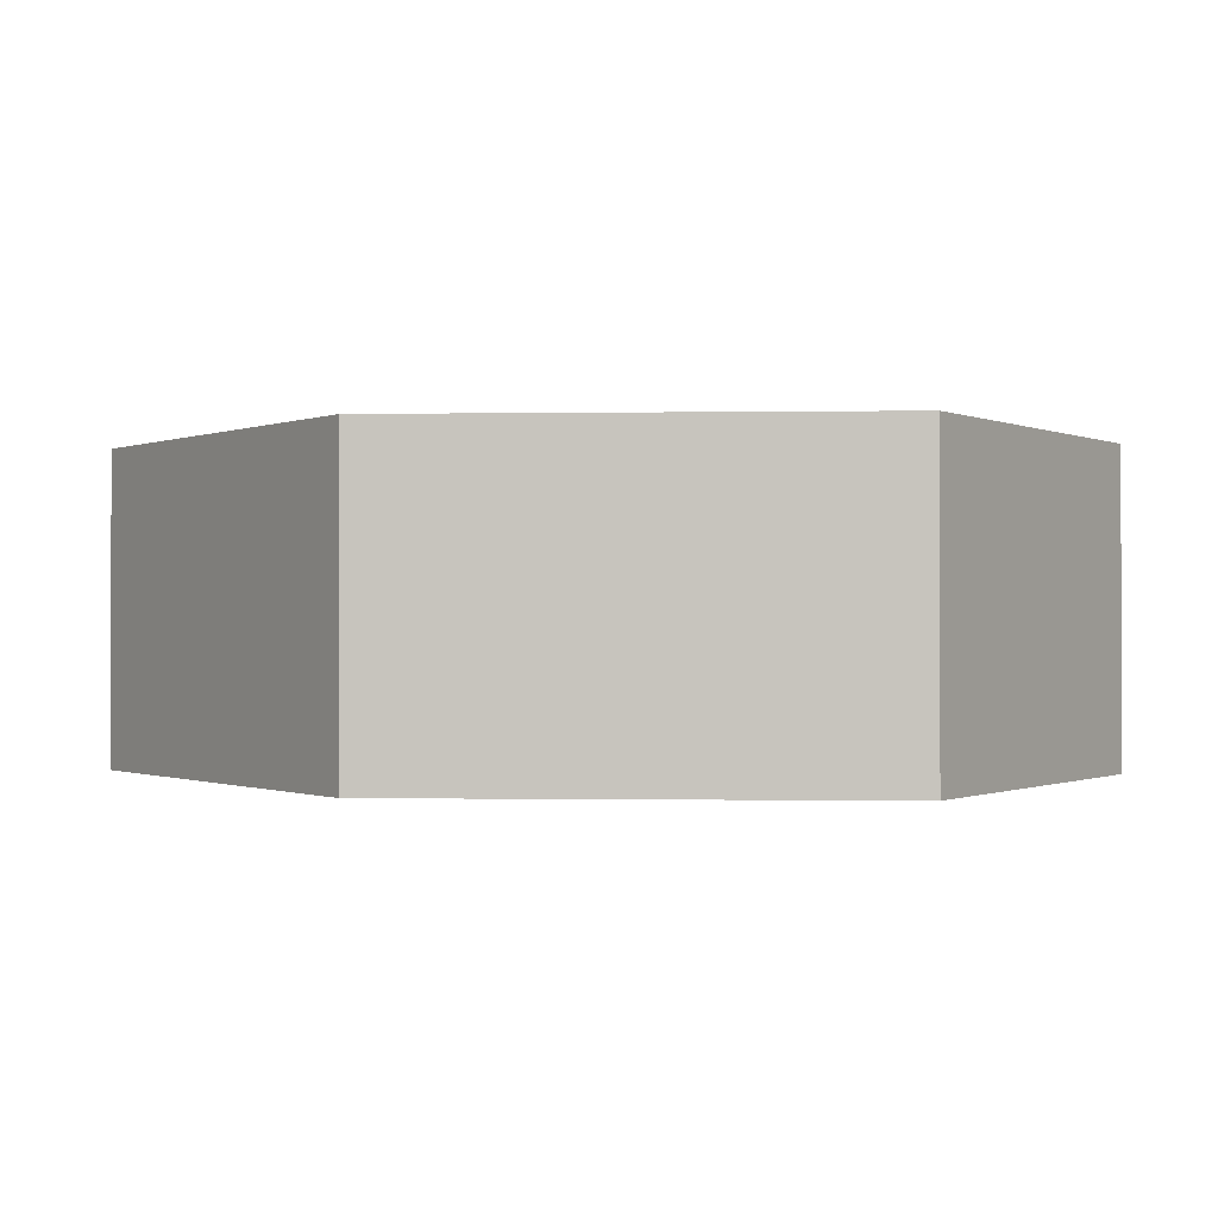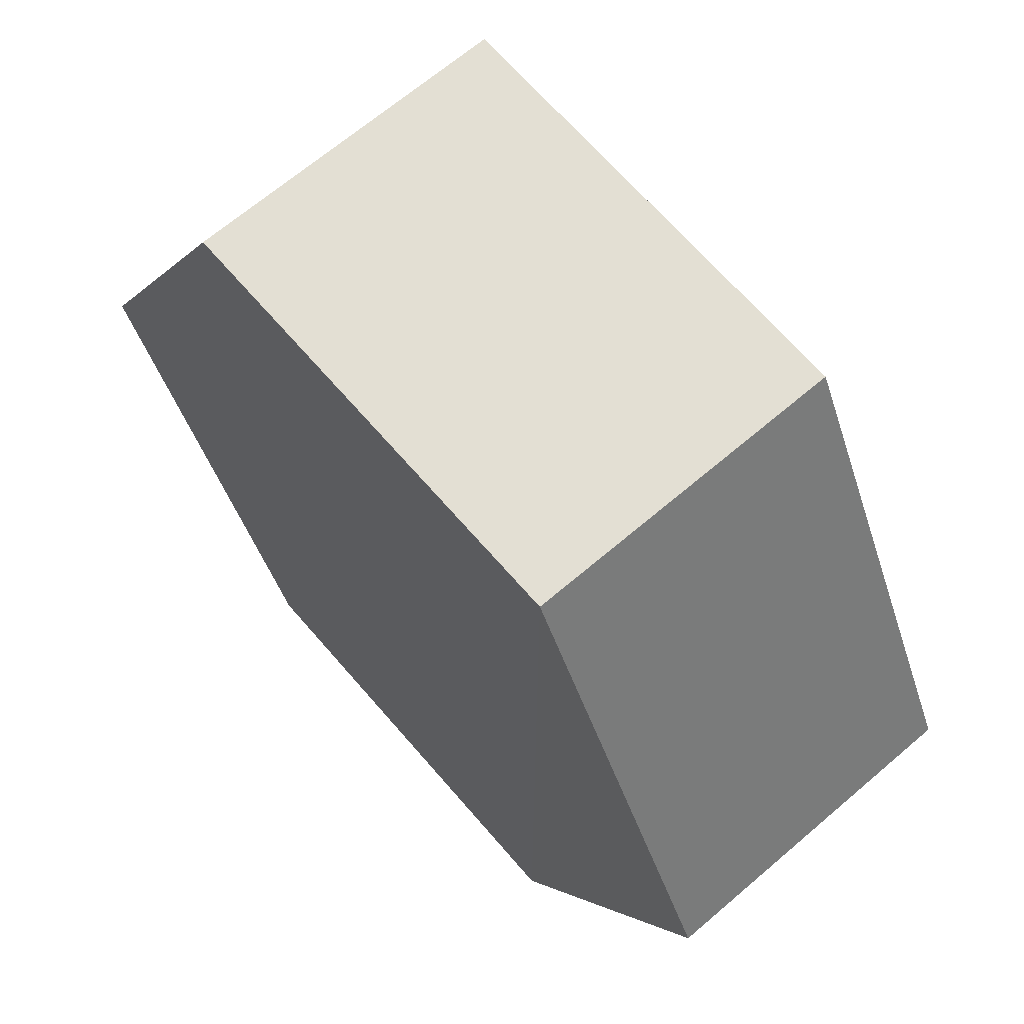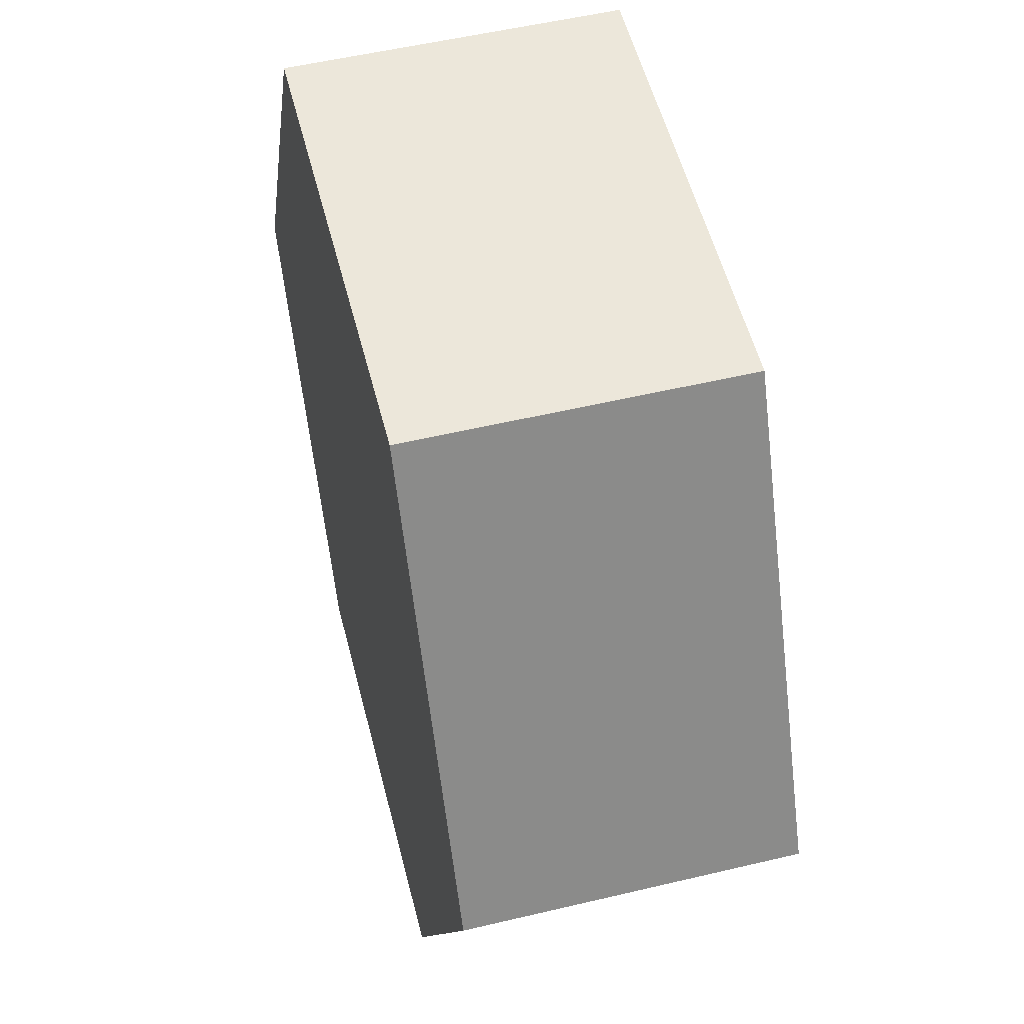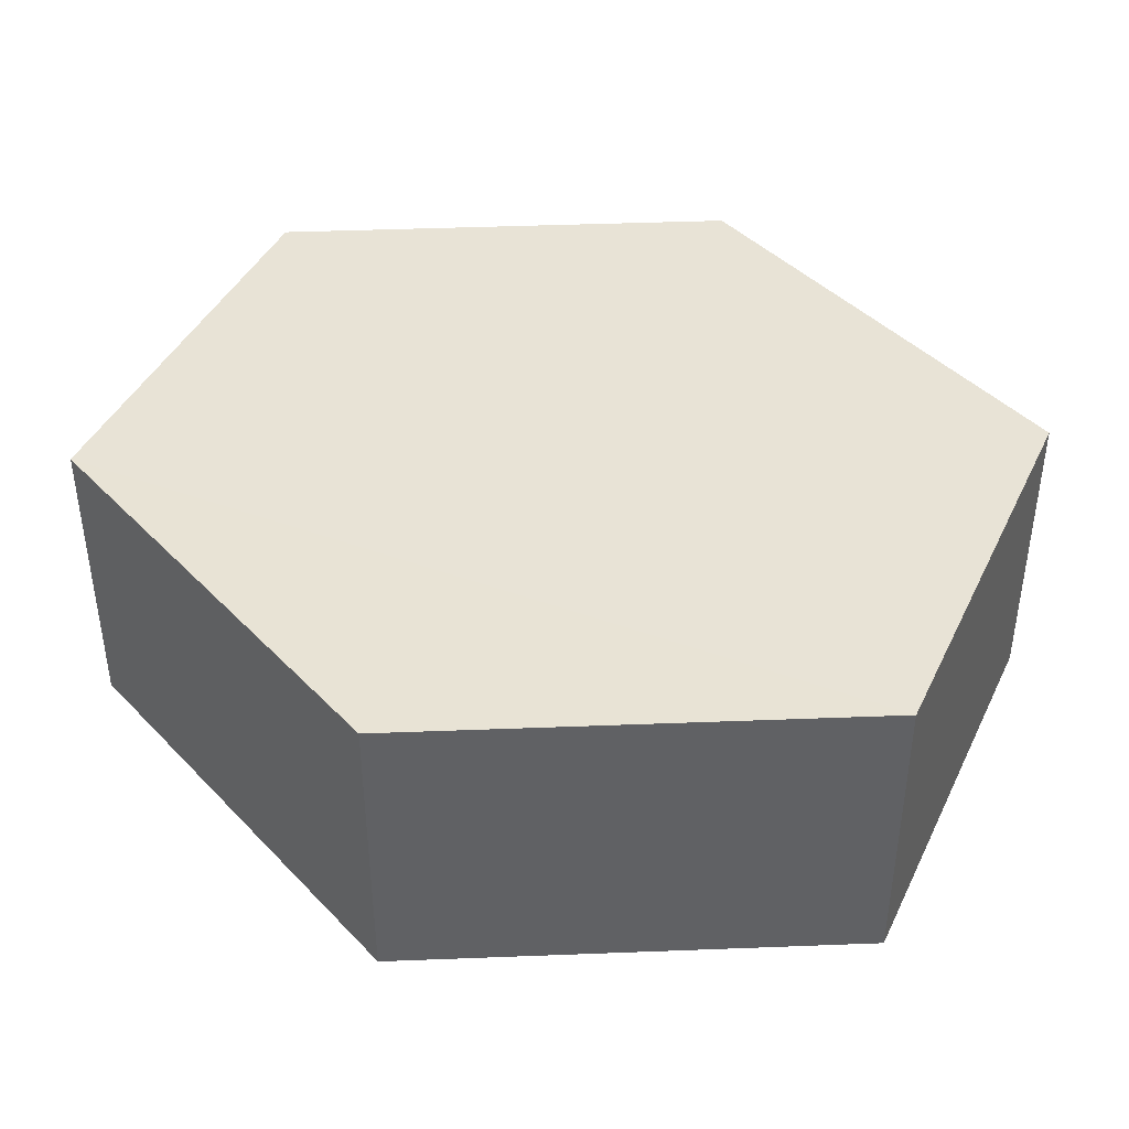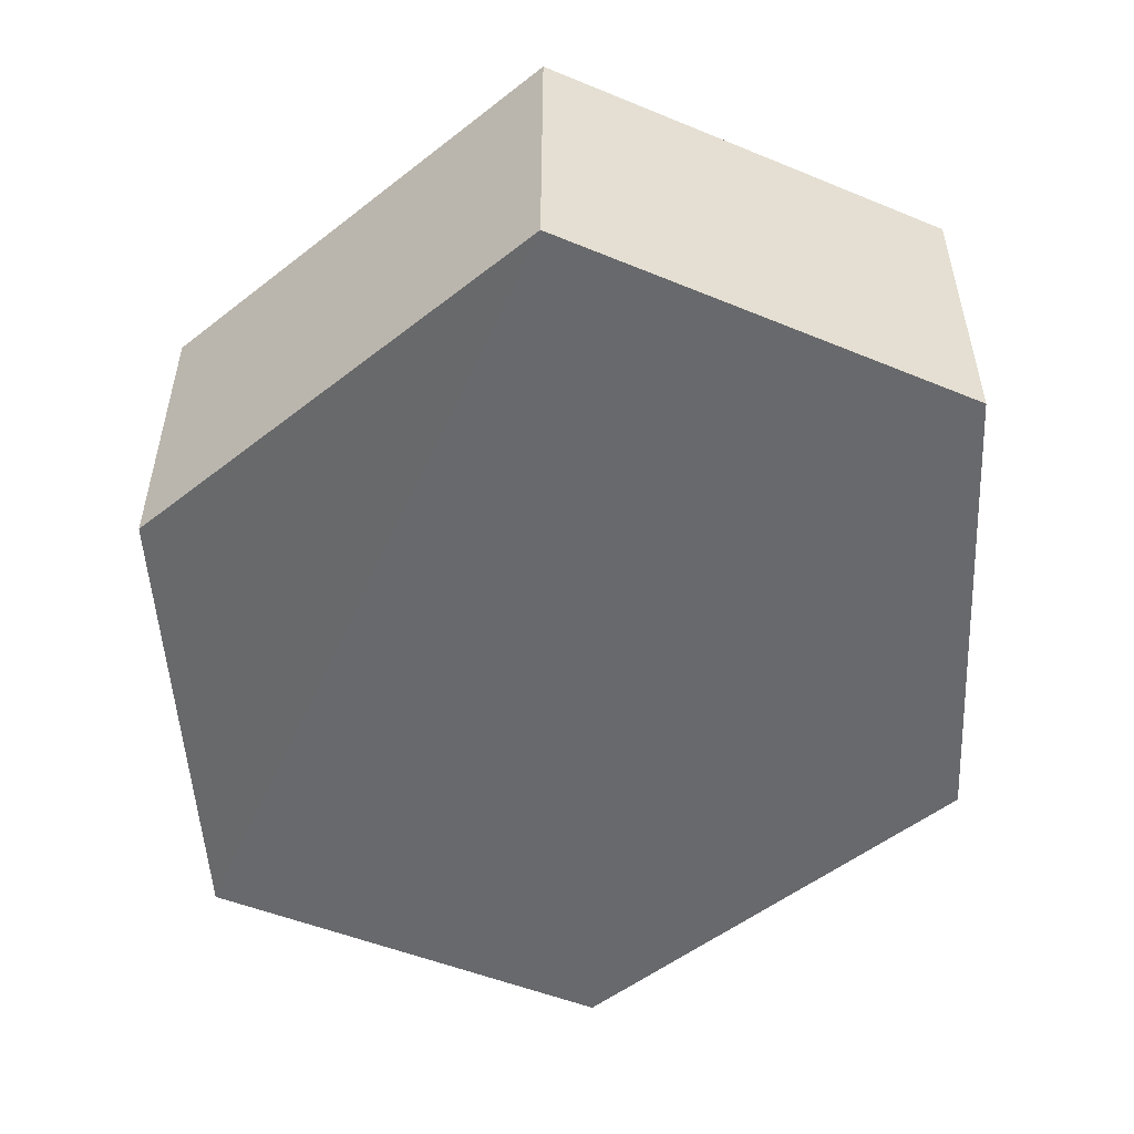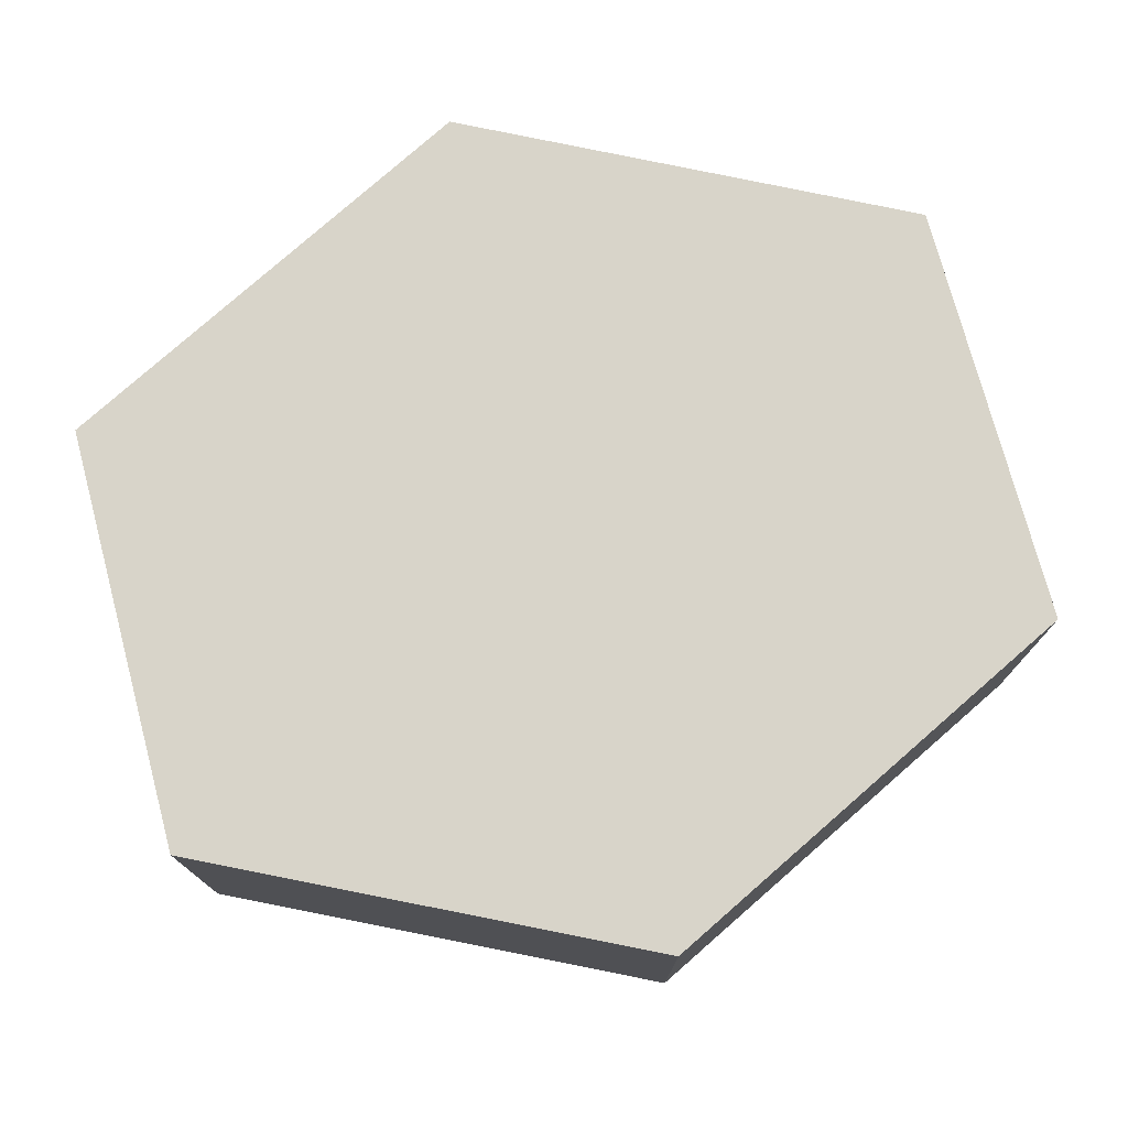
<metadata>
{"format":"obj","ext":"obj","renderer":"f3d","projection":"perspective","resolution":1024,"background":"white","views":[{"elev":-0.4,"azim":120.4,"up":"+Z"},{"elev":67.2,"azim":49.4,"up":"+Y"},{"elev":53.8,"azim":-104.4,"up":"+Y"},{"elev":41.8,"azim":-66.0,"up":"+Z"},{"elev":-52.8,"azim":-23.6,"up":"+Z"},{"elev":75.4,"azim":-105.0,"up":"+Z"}]}
</metadata>
<code>
o 7808
v 2164 1884 24.29
v 2164 1884 24.28
v 2164 1884 24.28
v 2164 1884 24.28
v 2164 1884 24.28
v 2164 1884 24.28
v 2164 1884 24.29
v 2164 1884 24.29
v 2164 1884 24.29
v 2164 1884 24.29
v 2164 1884 24.29
v 2164 1884 24.28
v 2164 1884 24.28
v 2164 1884 24.29
v 2164 1884 24.28
v 2164 1884 24.29
v 2164 1884 24.28
v 2164 1884 24.28
v 2164 1884 24.28
v 2164 1884 24.28
v 2164 1884 24.29
v 2164 1884 24.28
v 2164 1884 24.28
v 2164 1884 24.29
v 2164 1884 24.28
v 2164 1884 24.29
v 2164 1884 24.29
v 2164 1884 24.29
v 2164 1884 24.28
v 2164 1884 24.29
v 2164 1884 24.29
v 2164 1884 24.29
f 1 2 3
f 4 3 2
f 5 2 6
f 7 4 8
f 8 9 10
f 11 12 7
f 13 9 14
f 15 13 5
f 15 16 17
f 17 1 18
f 18 19 20
f 21 19 22
f 23 21 5
f 11 21 24
f 25 26 23
f 27 13 24
f 28 29 27
f 24 30 31
f 4 30 32
f 1 32 30

</code>
